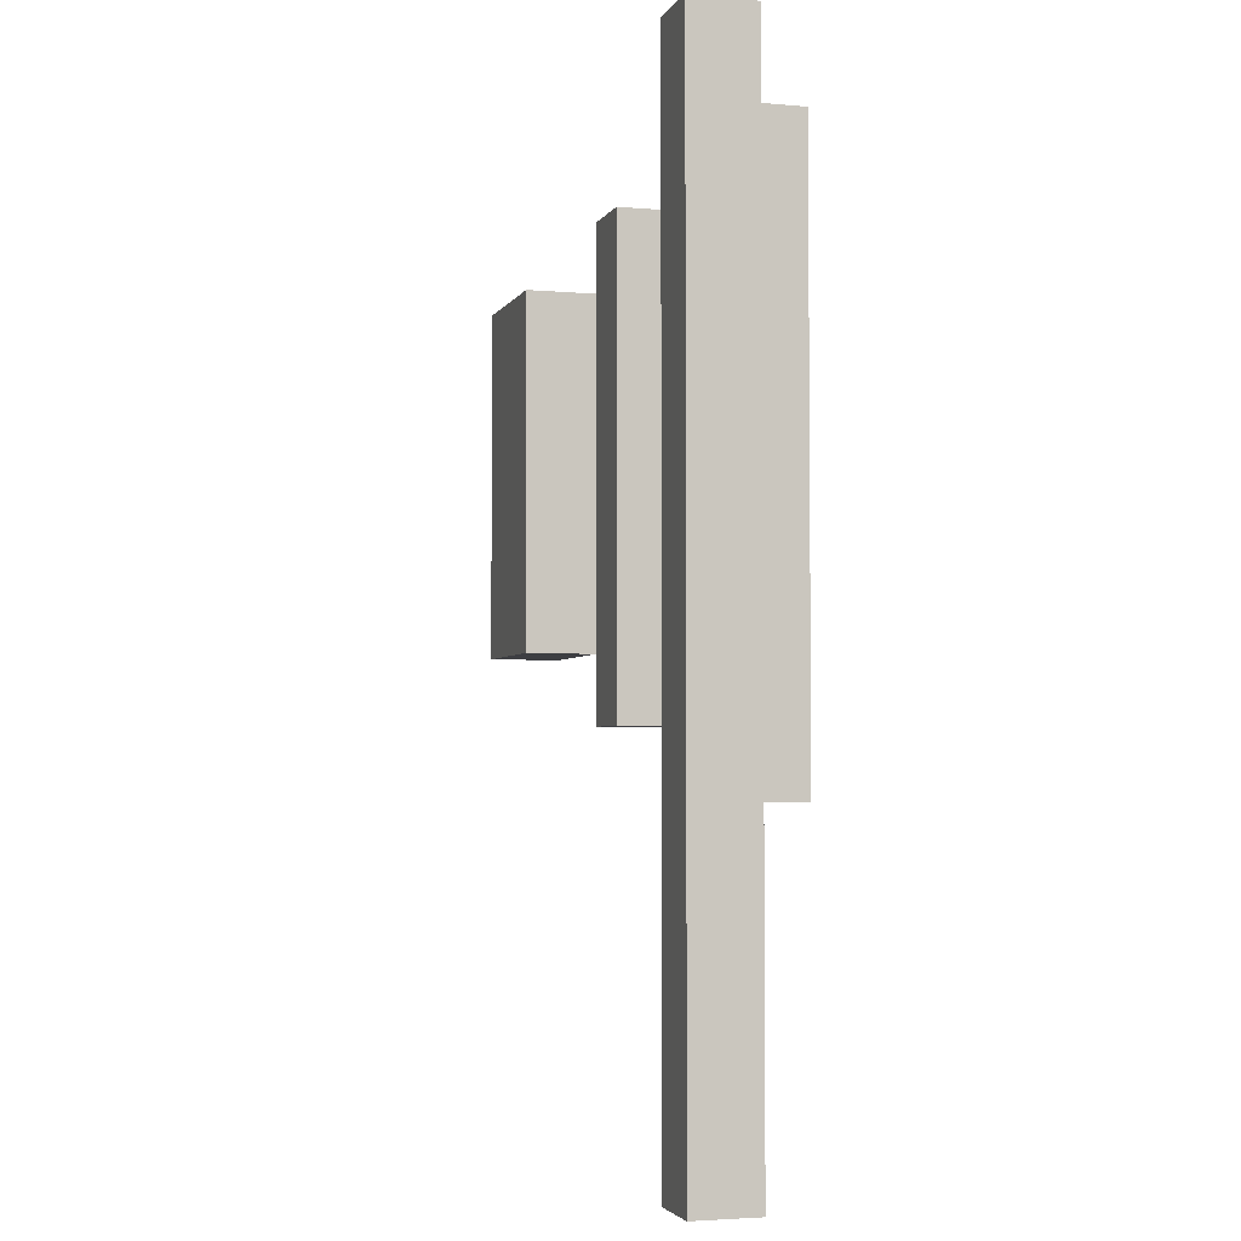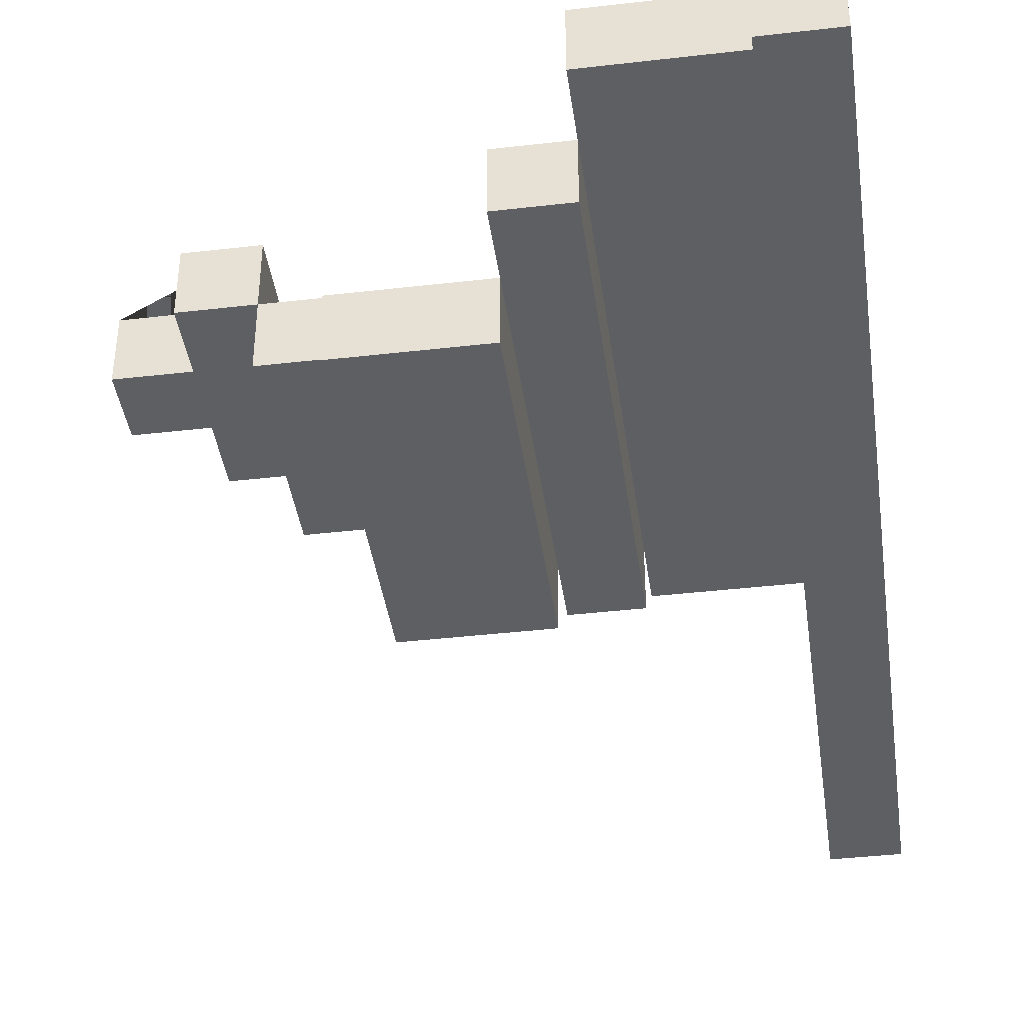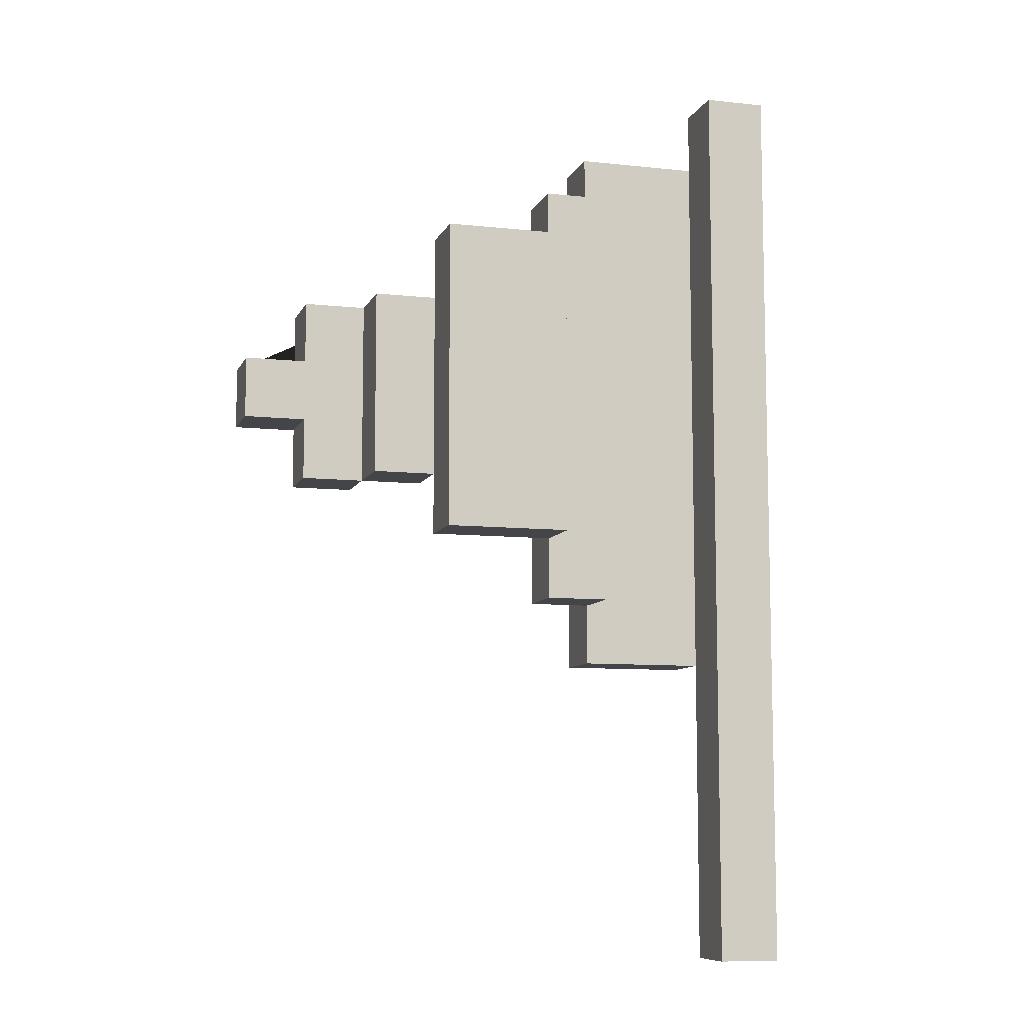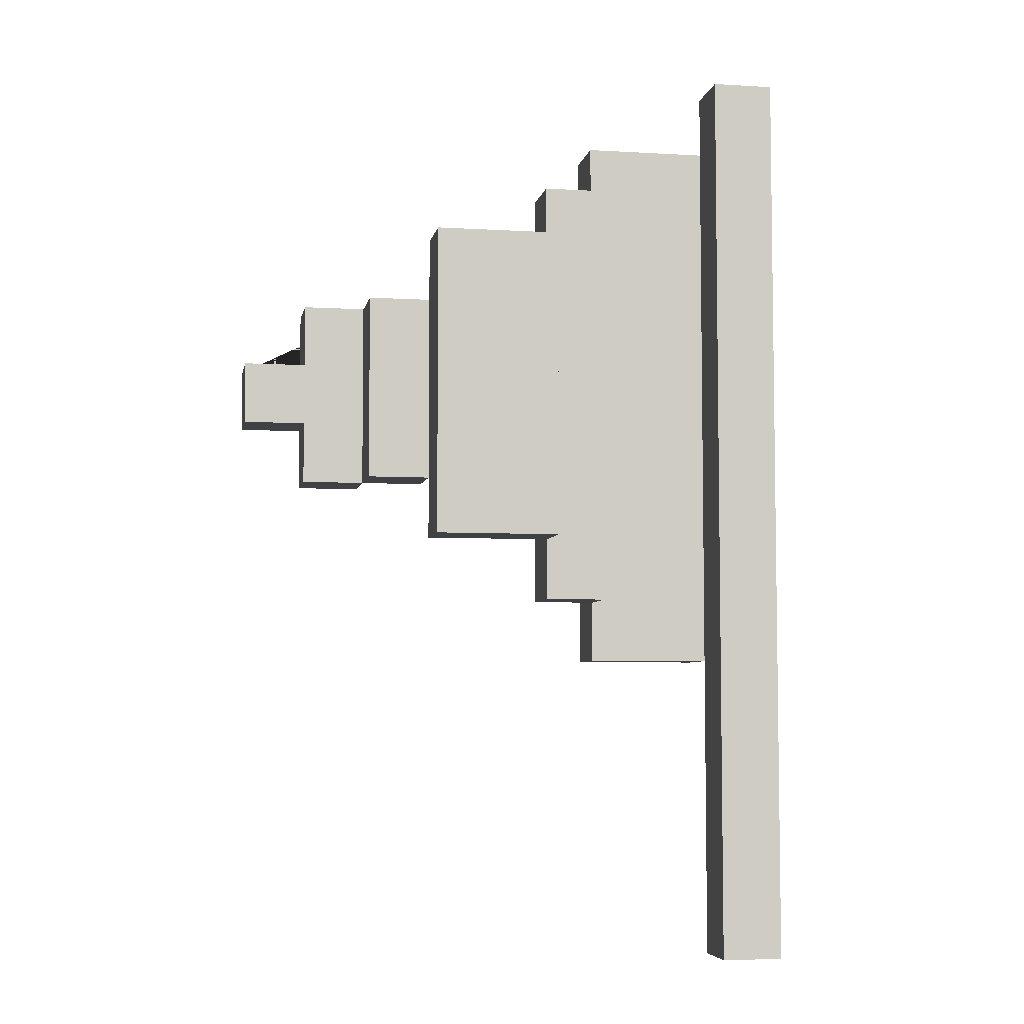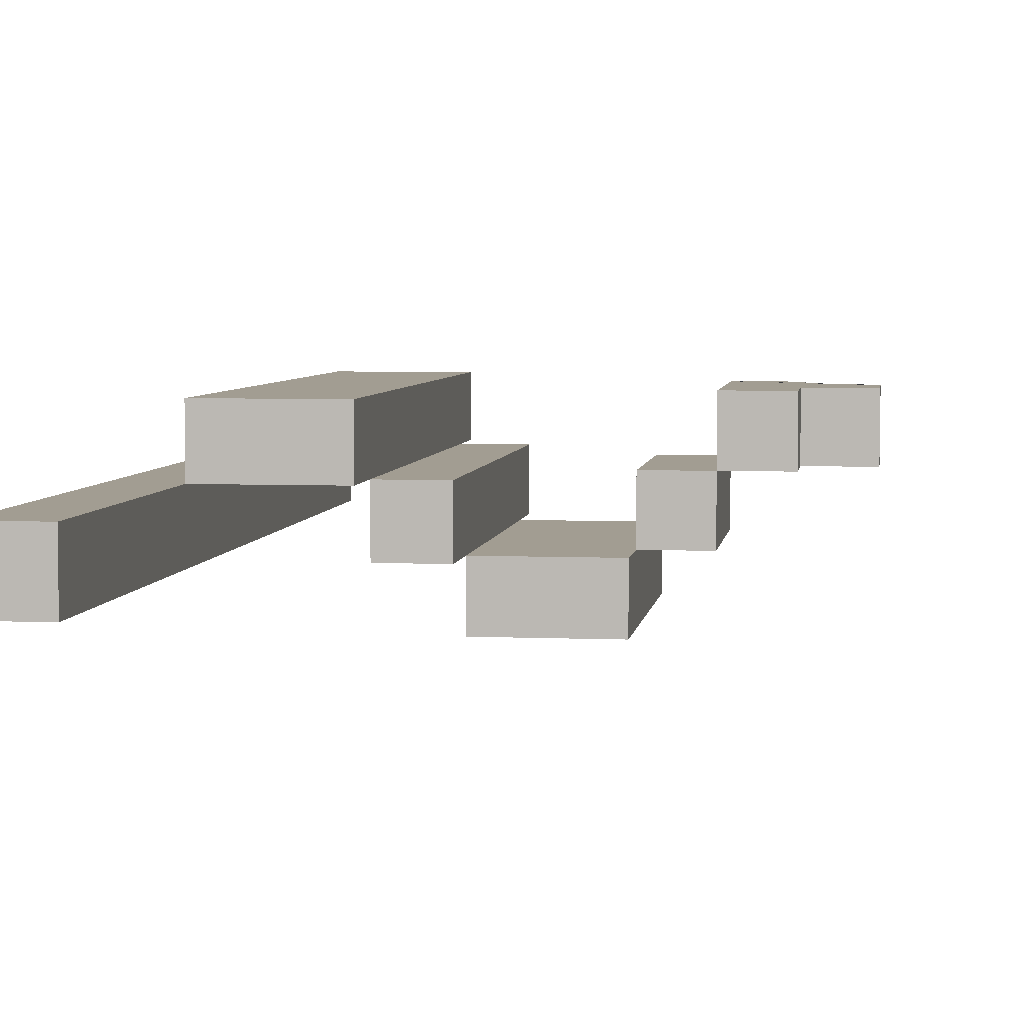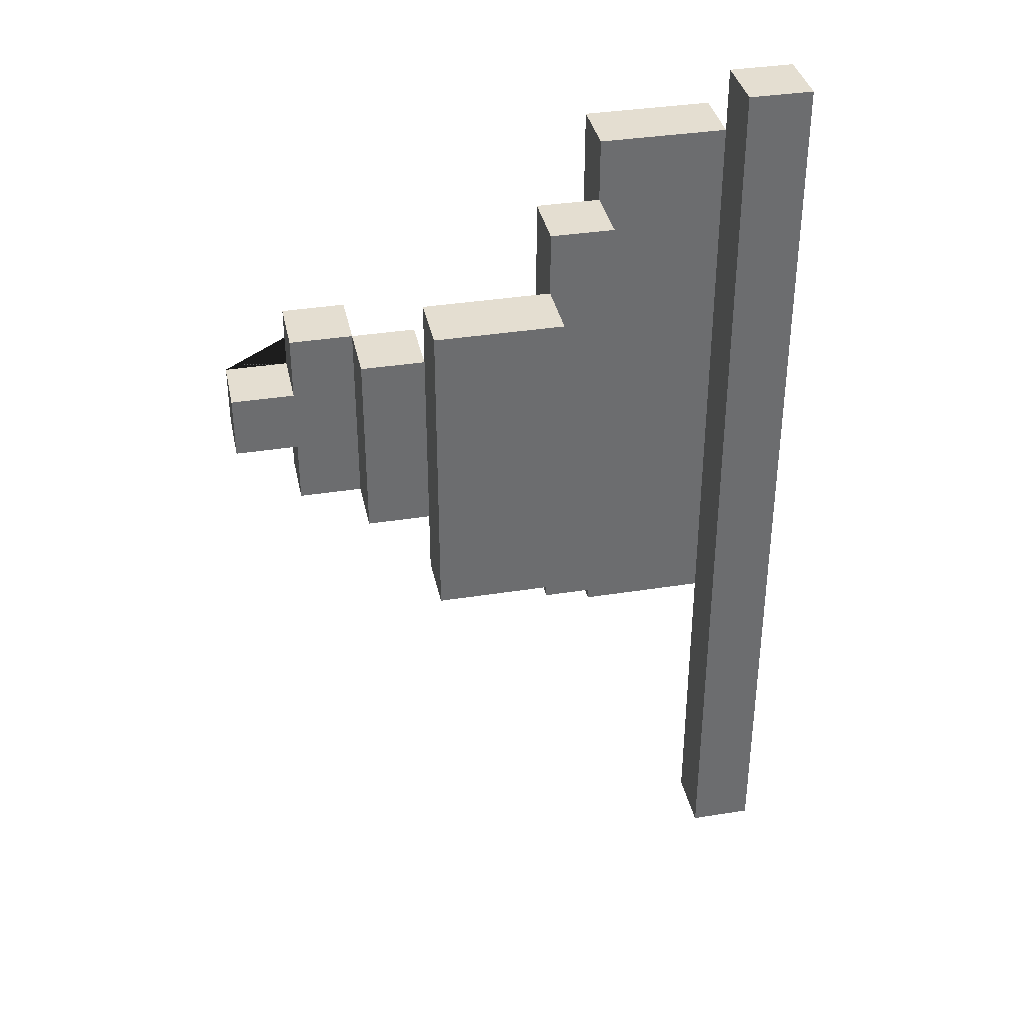
<metadata>
{"format":"obj","ext":"obj","renderer":"f3d","projection":"perspective","resolution":1024,"background":"white","views":[{"elev":-3.5,"azim":-106.5,"up":"+Y"},{"elev":-40.9,"azim":-172.0,"up":"+Z"},{"elev":-8.8,"azim":163.6,"up":"+Y"},{"elev":-5.6,"azim":169.6,"up":"+Y"},{"elev":4.9,"azim":7.8,"up":"+Z"},{"elev":36.5,"azim":168.3,"up":"+Y"}]}
</metadata>
<code>
o Flag_Small_Blue_Medieval_Assets-34.001
v 14.6 -1e-06 7
v 14.7 1.4 7.2
v 14.9 1.3 7.1
v 14.9 1.3 7
v 15 1.2 7
v 15 0.7 6.9
v 15.3 1.1 7.2
v 15.3 0.8 7.1
v 14.7 -1e-06 7.1
v 14.7 1.5 7.1
v 14.7 1.5 7
v 14.9 0.5 7.2
v 14.9 0.5 7.1
v 15 0.6 7
v 15.2 1.2 6.9
v 15.3 1.1 7.1
v 15.4 0.8 7.1
v 15.4 1 7.2
v 15.4 1 7.1
v 15.4 1.1 7.2
v 15.4 1.1 7.1
v 15.5 0.9 7.2
v 14.7 0.5 7.2
v 15 1.3 7.1
v 15.2 1.1 7.1
v 15.2 0.7 7
v 15.2 1.1 7
v 15.2 1.2 7
v 14.9 0.6 7.1
v 14.9 1.4 7.1
v 15.5 0.9 7.1
v 15.5 1 7.1
v 14.7 -1e-06 7
v 14.6 1.5 7
v 14.9 0.6 7
v 15.2 0.8 7
v 15.3 0.8 7
v 15.3 1.1 7
v 14.6 -1e-06 7.1
v 14.7 0.5 7.1
v 15 0.6 7.1
v 15 0.7 7
v 15.2 0.7 6.9
v 15.4 0.8 7.2
v 15.3 0.8 7.2
v 15.2 0.8 7.1
v 15.4 0.9 7.1
v 15.4 0.9 7.2
v 15.5 1 7.2
v 15 1.2 6.9
v 15 1.3 7
v 14.9 1.4 7.2
v 14.7 1.4 7.1
v 14.6 1.5 7.1
f 28 27 36 26 43 15
f 1 39 54 34
f 13 12 23 40
f 49 32 19 18
f 43 26 42 6
f 16 25 46 8
f 52 12 13 29 3 30
f 17 47 48 44
f 27 38 37 36
f 19 21 20 18
f 5 51 24 41 14 42
f 20 21 16 7
f 53 40 23 2
f 53 30 3 29 13 40
f 37 38 16 8
f 24 3 29 41
f 7 45 44 48 22 49 18 20
f 33 11 10 53 40 9
f 33 9 39 1
f 27 36 46 25
f 31 32 49 22
f 10 54 39 9 40 53
f 52 2 23 12
f 47 17 8 16 21 19 32 31
f 31 22 48 47
f 52 30 53 2
f 28 15 50 5
f 16 8 45 7
f 4 35 29 3
f 34 11 33 1
f 37 8 46 36
f 16 38 27 25
f 26 36 27 28 5 42
f 50 6 42 5
f 50 15 43 6
f 24 51 4 3
f 4 51 5 42 14 35
f 17 44 45 8
f 14 41 29 35
f 10 11 34 54

</code>
